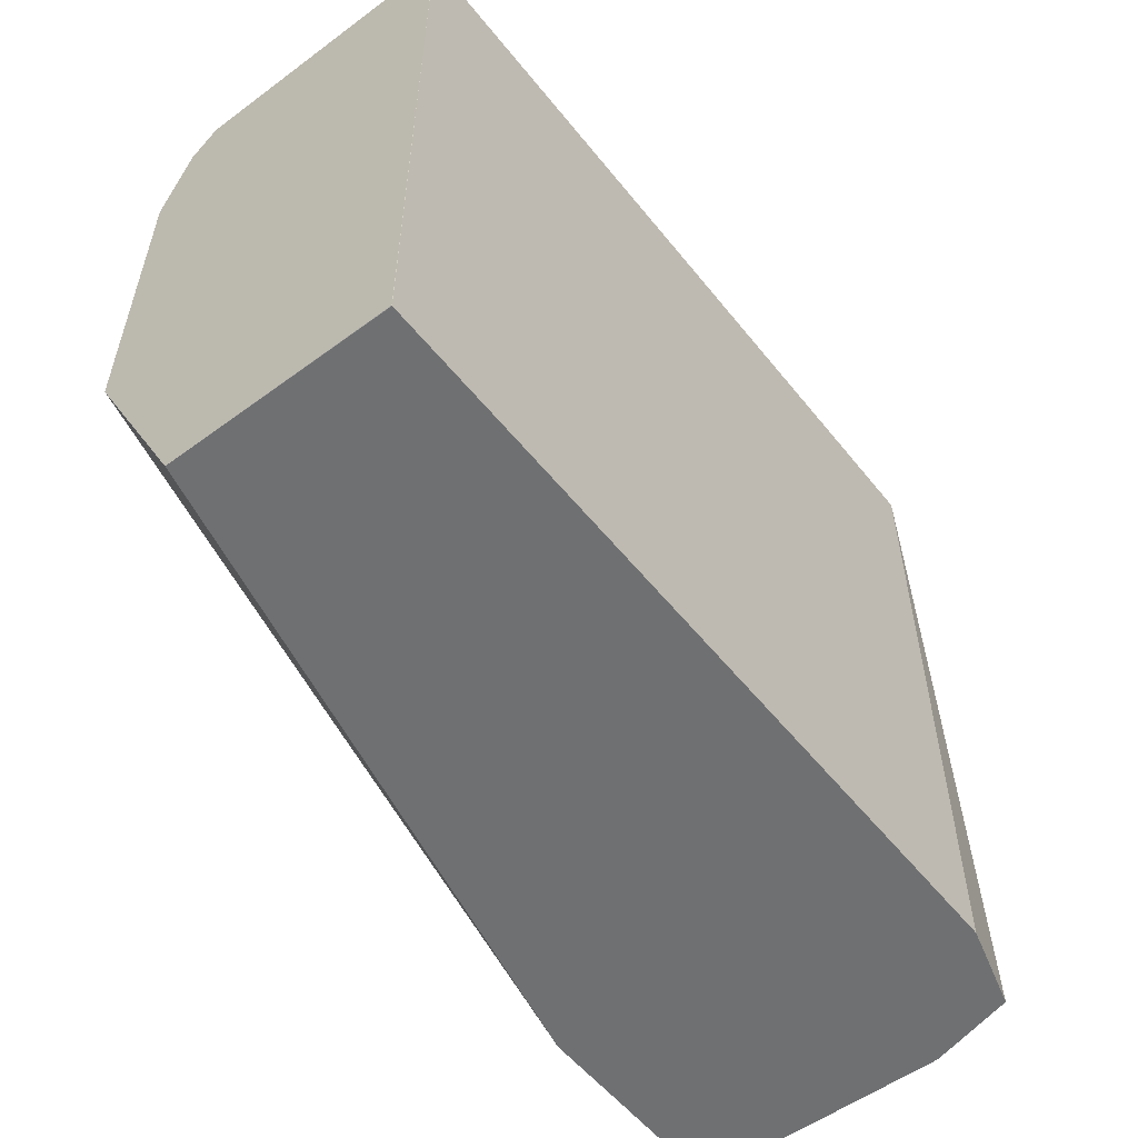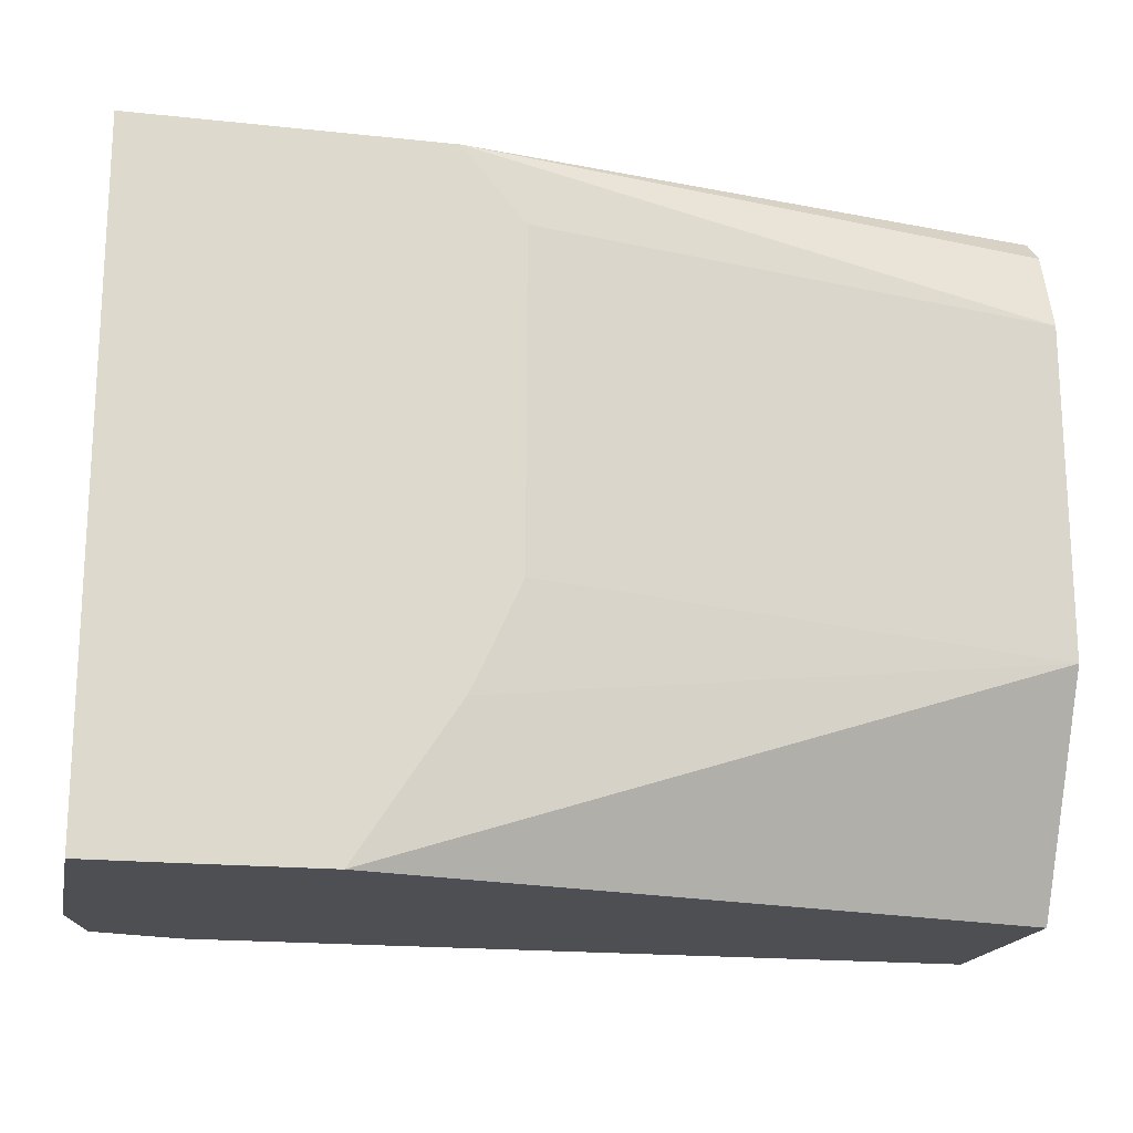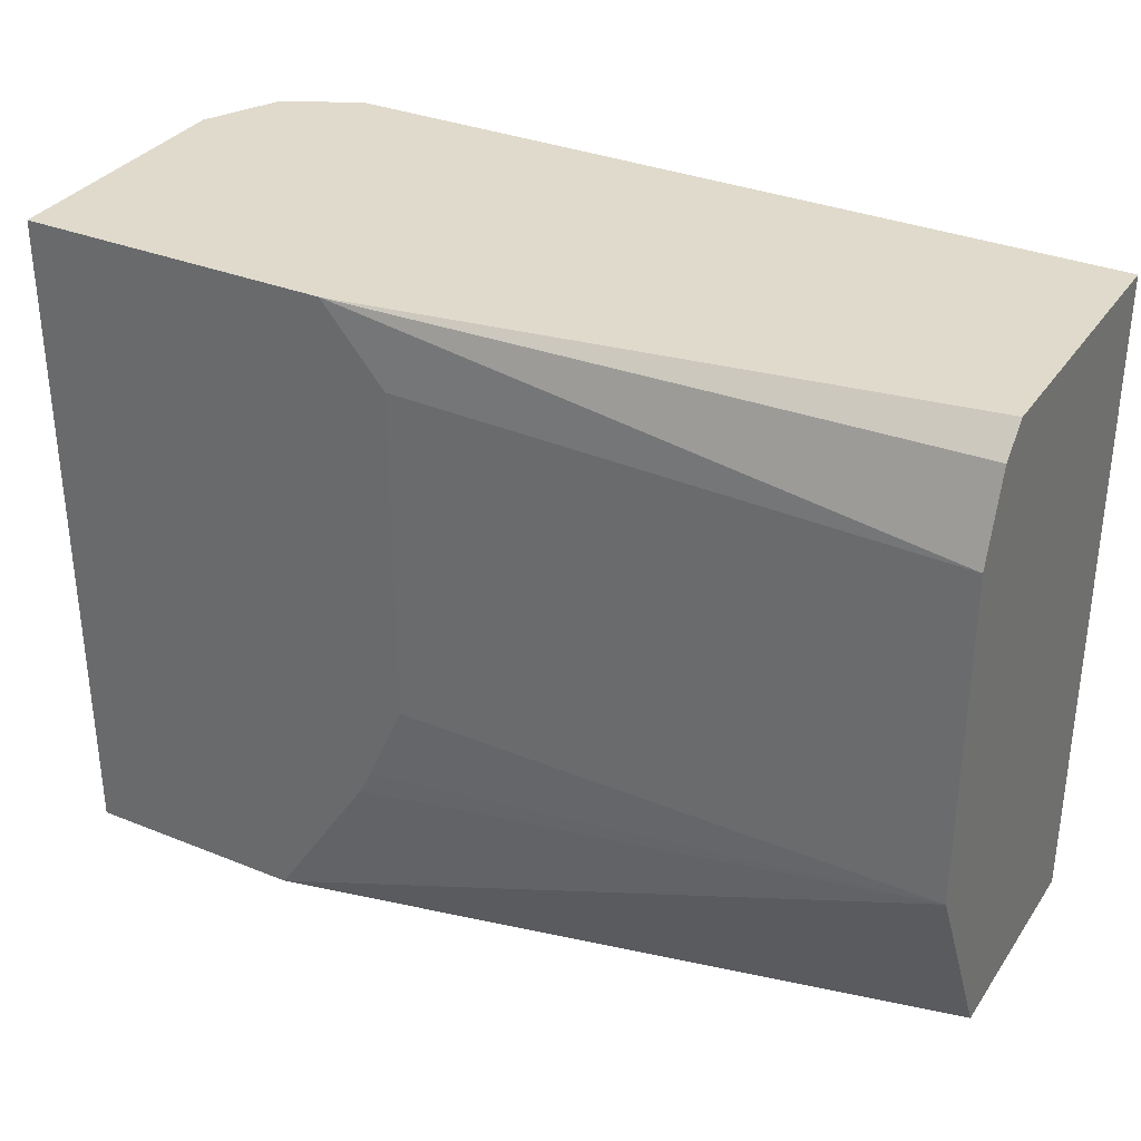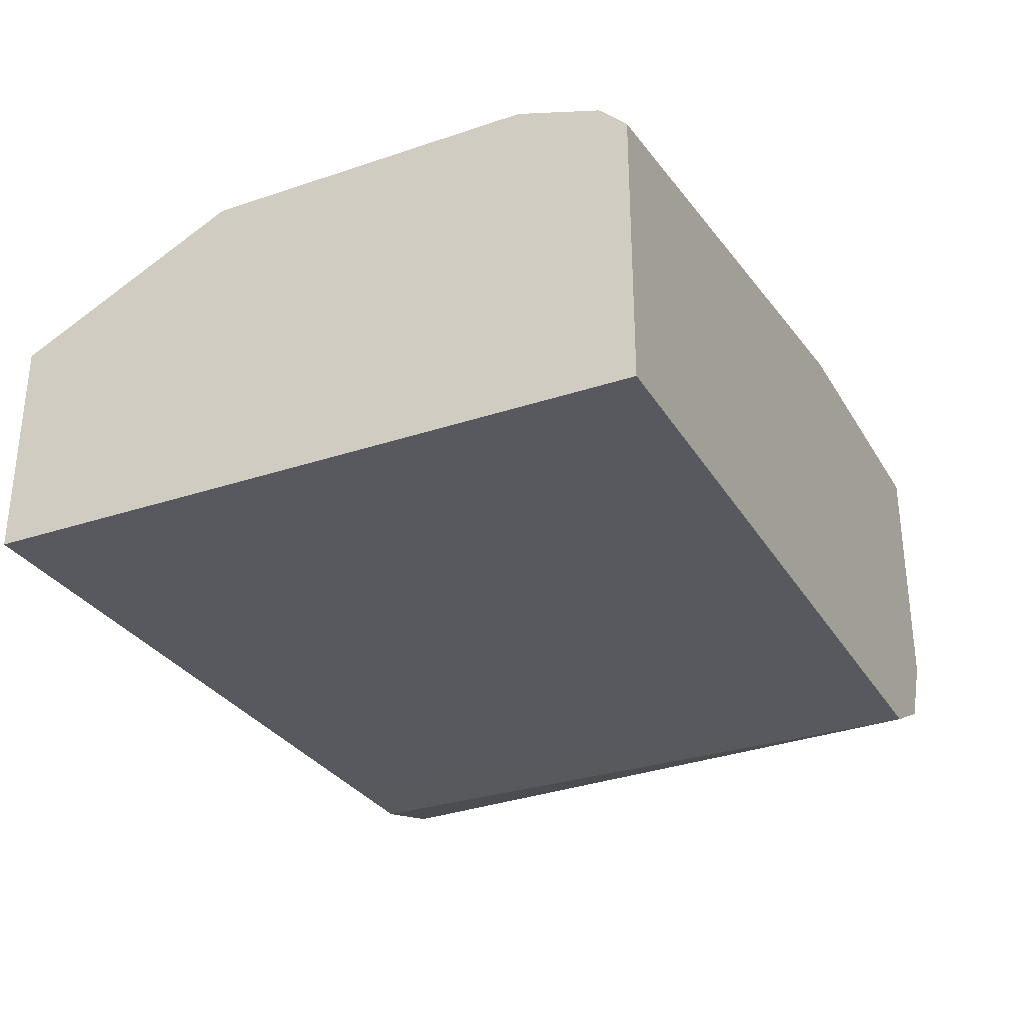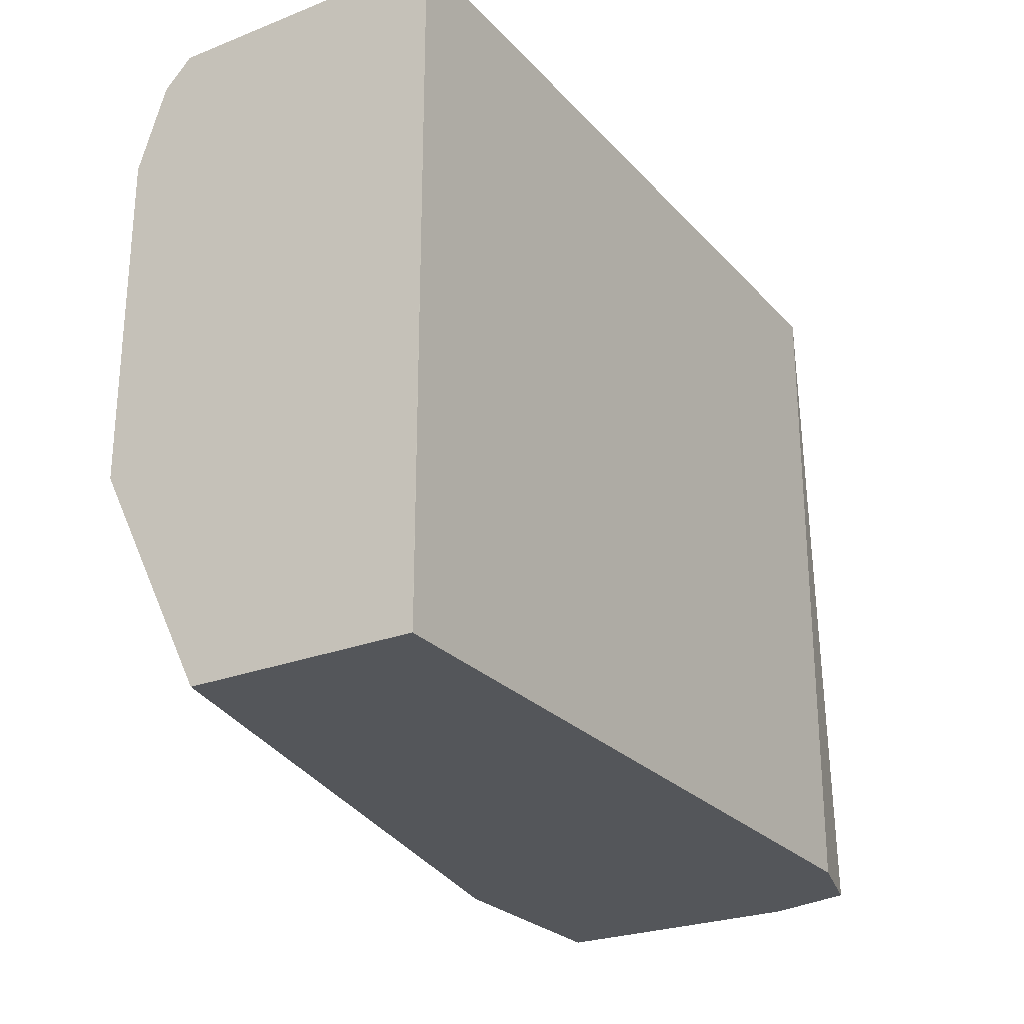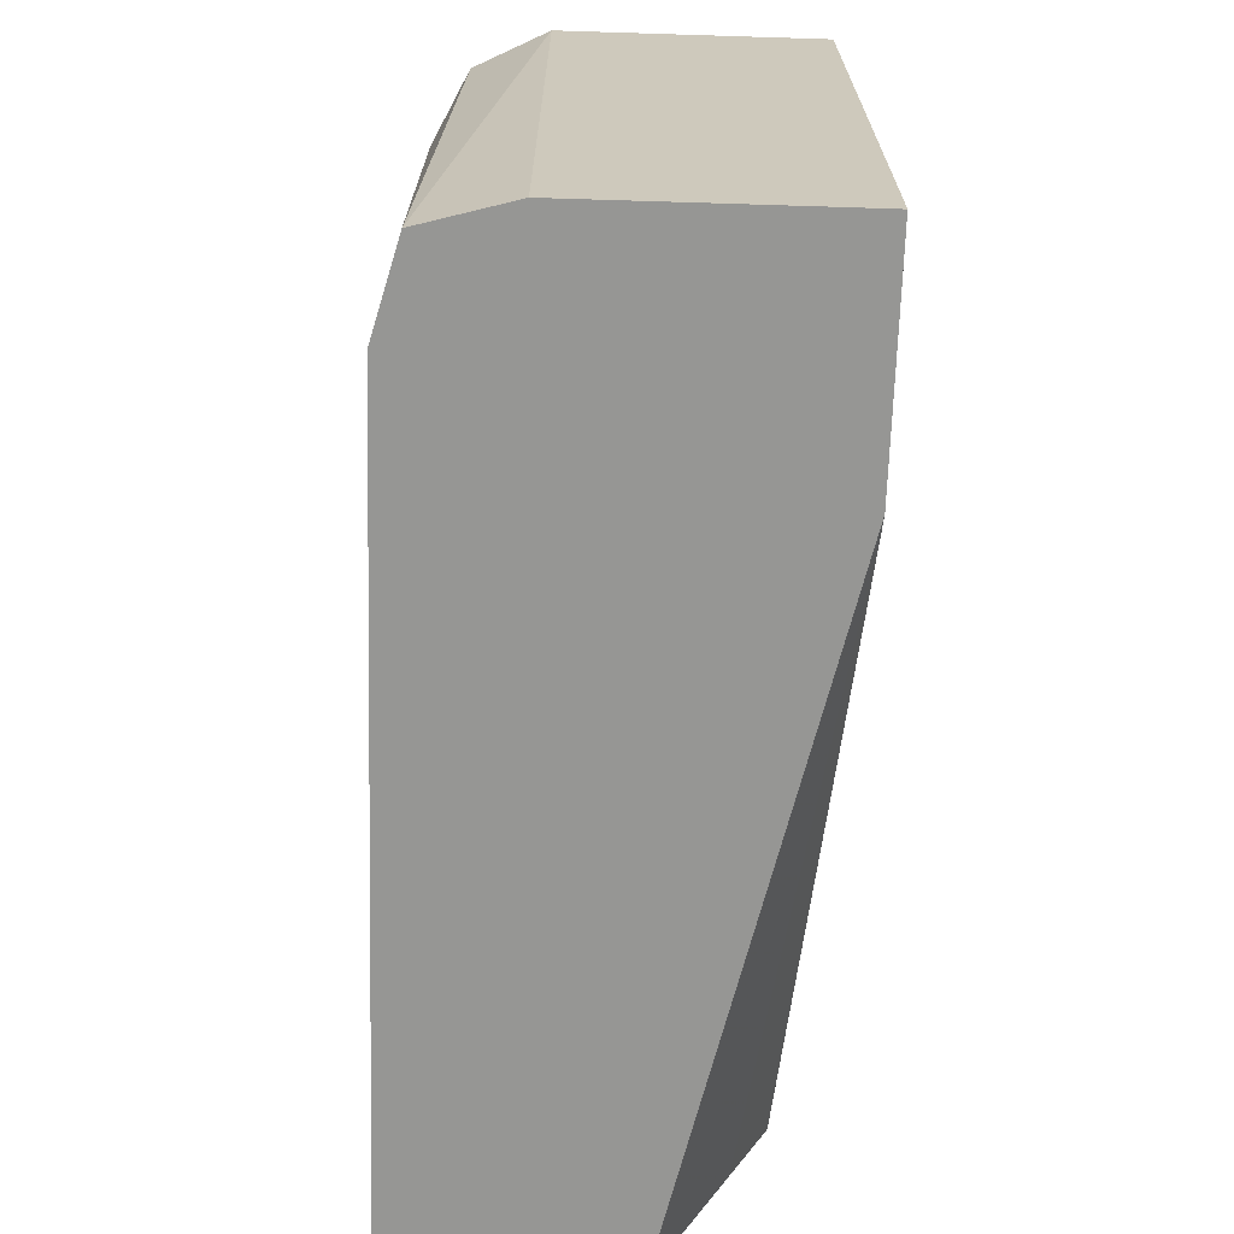
<metadata>
{"format":"obj","ext":"obj","renderer":"f3d","projection":"perspective","resolution":1024,"background":"white","views":[{"elev":-54.9,"azim":127.9,"up":"+Y"},{"elev":-18.2,"azim":-11.7,"up":"+Y"},{"elev":33.1,"azim":29.1,"up":"+Y"},{"elev":-30.3,"azim":115.9,"up":"+Z"},{"elev":-25.7,"azim":121.9,"up":"+Y"},{"elev":-67.7,"azim":-91.8,"up":"+Y"}]}
</metadata>
<code>
v 0.07164 0.5367 -0.1251
v 0.07164 0.5279 -0.1163
v 0.07164 0.5367 -0.2147
v -0.1153 0.5367 -0.09539
v 0.07164 0.5011 -0.1074
v 0.07164 0.3221 -0.2147
v 0.07153 0.3221 -0.2148
v -0.1789 0.5367 -0.2147
v -0.2147 0.5367 -0.09539
v -0.09545 0.513 -0.09539
v 0.07164 0.3937 -0.1074
v 0.07164 0.3221 -0.1433
v -0.1432 0.3221 -0.2148
v -0.179 0.3221 -0.2147
v -0.207 0.3221 -0.207
v -0.1791 0.5367 -0.2147
v -0.2147 0.5367 -0.179
v -0.2148 0.3221 -0.1074
v -0.2147 0.3221 -0.09539
v -0.09545 0.4056 -0.09539
v 0.07164 0.3699 -0.1193
v -0.1074 0.3789 -0.09539
v -0.1113 0.3709 -0.09539
v -0.1432 0.3221 -0.09539
v 0.07164 0.3221 -0.1432
v 0.07153 0.3221 -0.1432
v -0.2147 0.3221 -0.179
v -0.2147 0.5367 -0.1791
v -0.2028 0.5367 -0.2028
v -0.2148 0.3221 -0.1432
v -0.1907 0.3221 -0.09539
f 8 13 14
f 8 15 16
f 9 17 30
f 8 14 15
f 7 14 13
f 7 31 18
f 7 27 15
f 7 30 27
f 7 18 30
f 7 26 31
f 9 30 18
f 7 15 14
f 9 18 19
f 24 31 26
f 11 22 23
f 11 23 24
f 11 24 21
f 12 25 26
f 15 27 17
f 15 17 28
f 15 28 29
f 15 29 16
f 17 27 30
f 18 31 19
f 21 24 25
f 7 12 26
f 24 26 25
f 11 20 22
f 6 12 7
f 4 23 22
f 5 10 20
f 1 2 5
f 1 5 11
f 1 11 21
f 1 21 25
f 5 20 11
f 1 12 6
f 1 6 3
f 1 3 8
f 1 8 16
f 1 16 29
f 1 29 28
f 1 28 17
f 1 17 9
f 1 25 12
f 1 4 2
f 1 9 4
f 4 10 5
f 4 20 10
f 4 24 23
f 4 31 24
f 4 22 20
f 4 9 19
f 3 13 8
f 3 7 13
f 3 6 7
f 2 4 5
f 4 19 31

</code>
